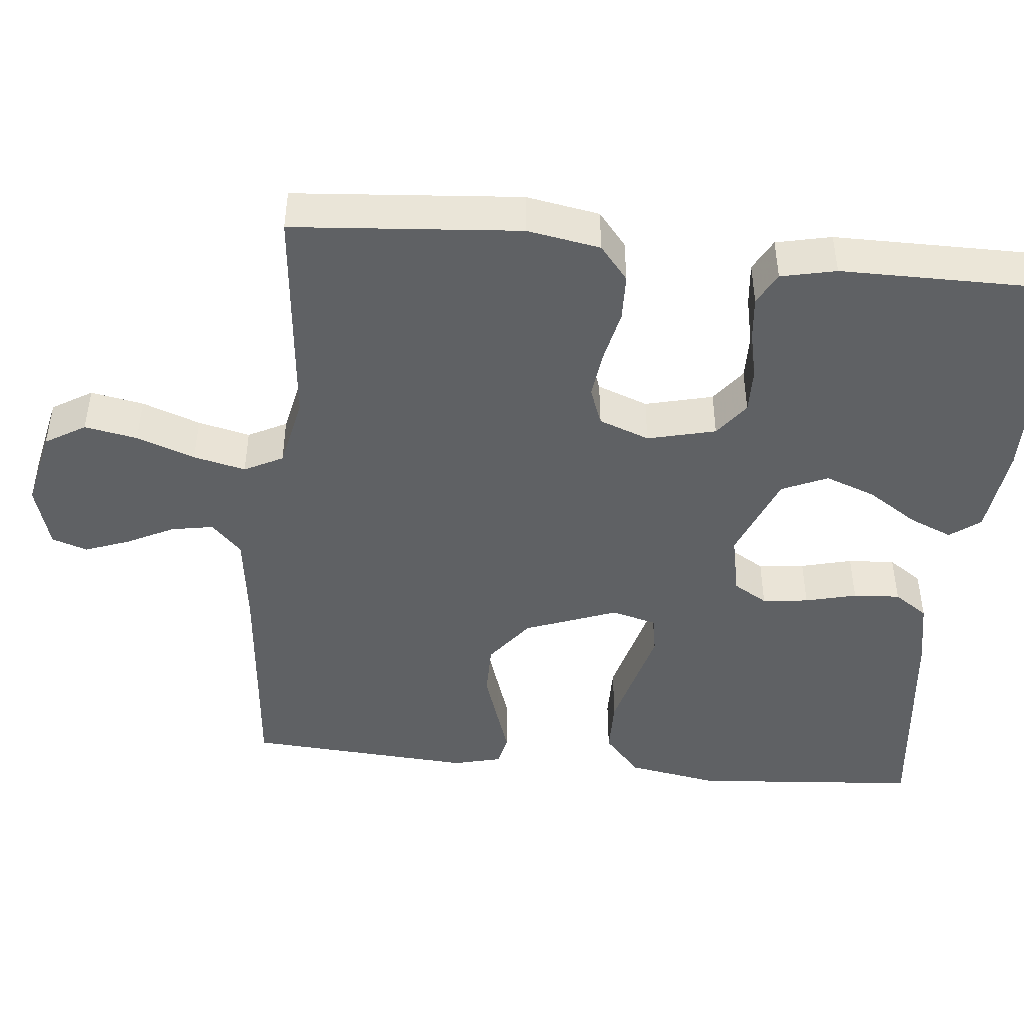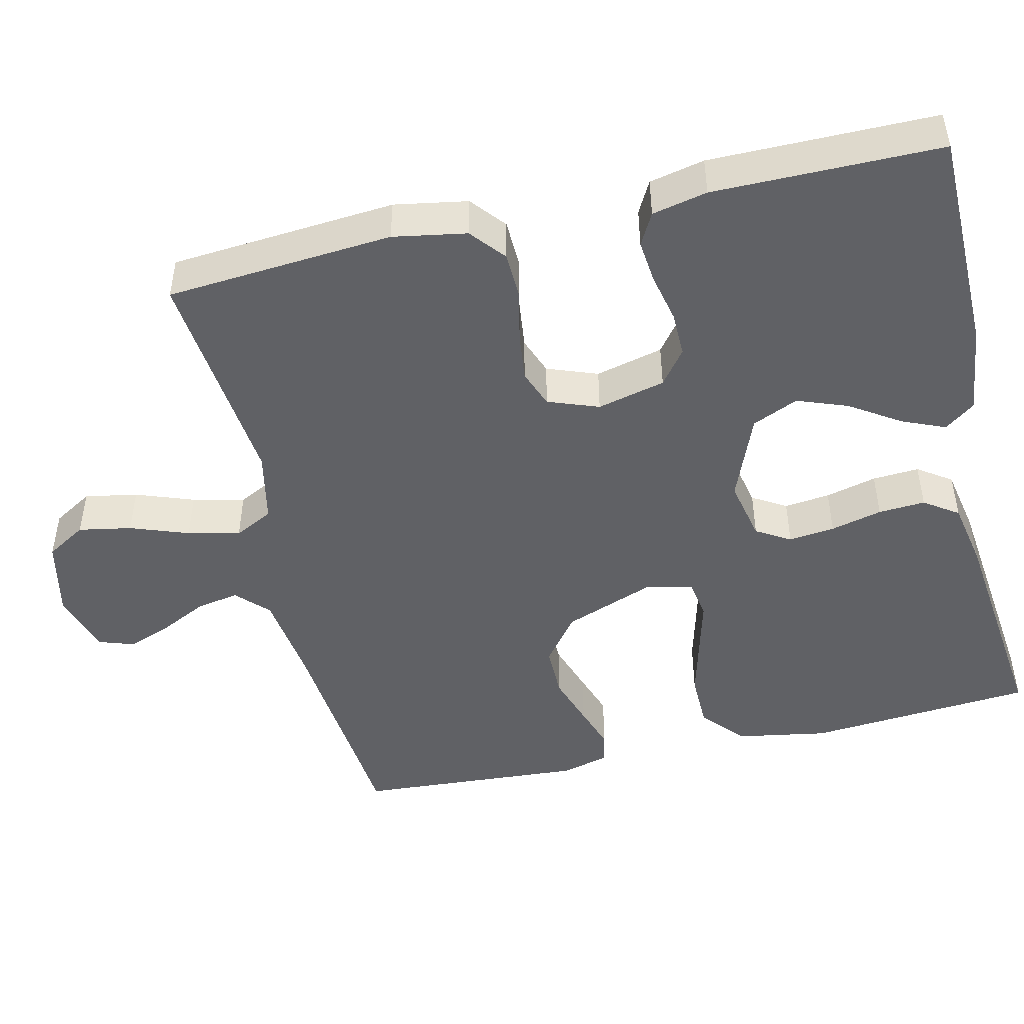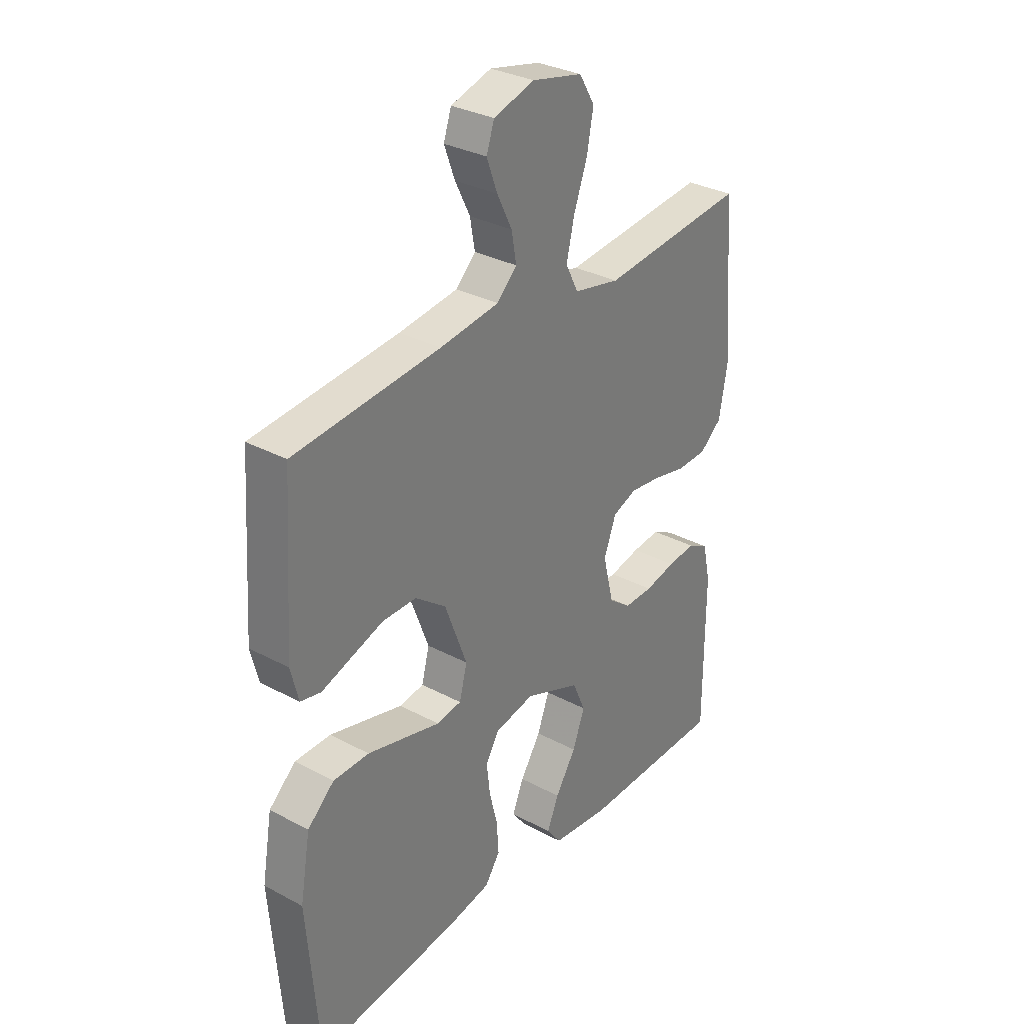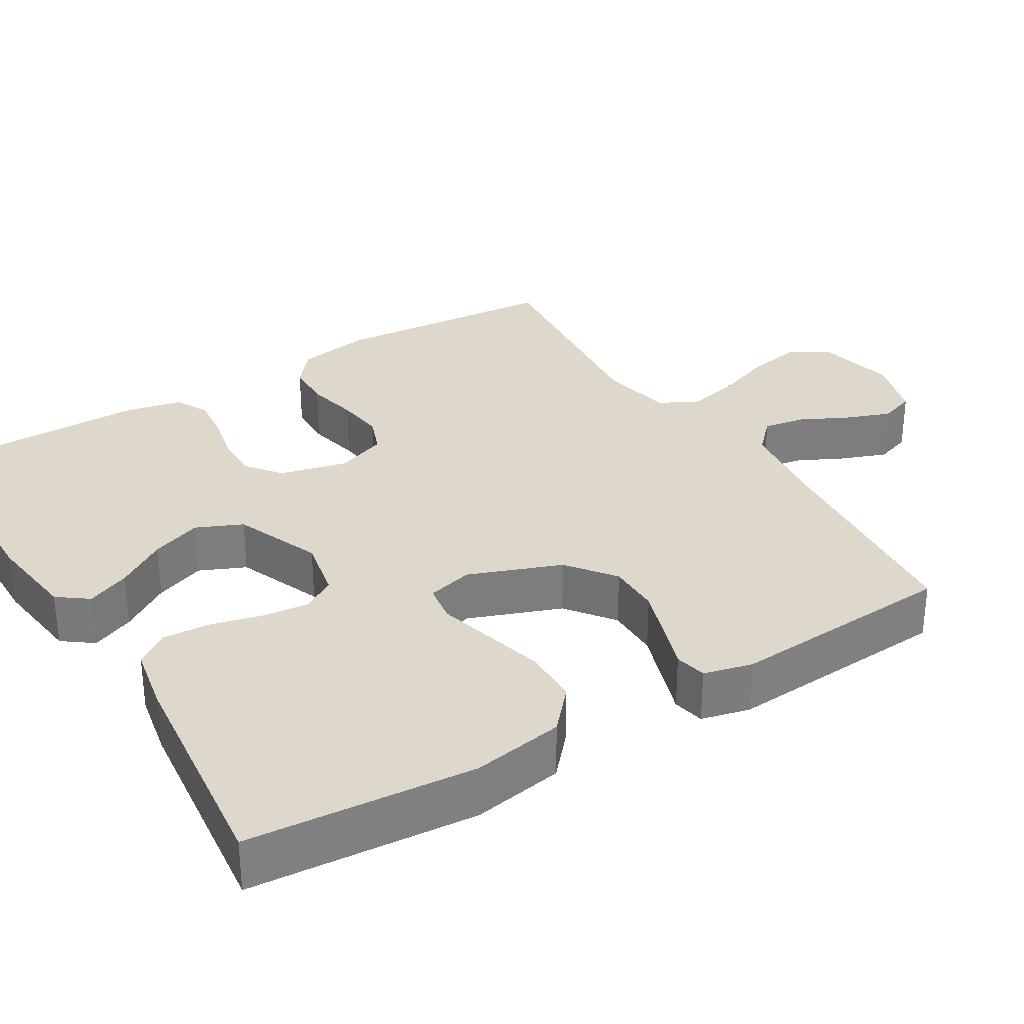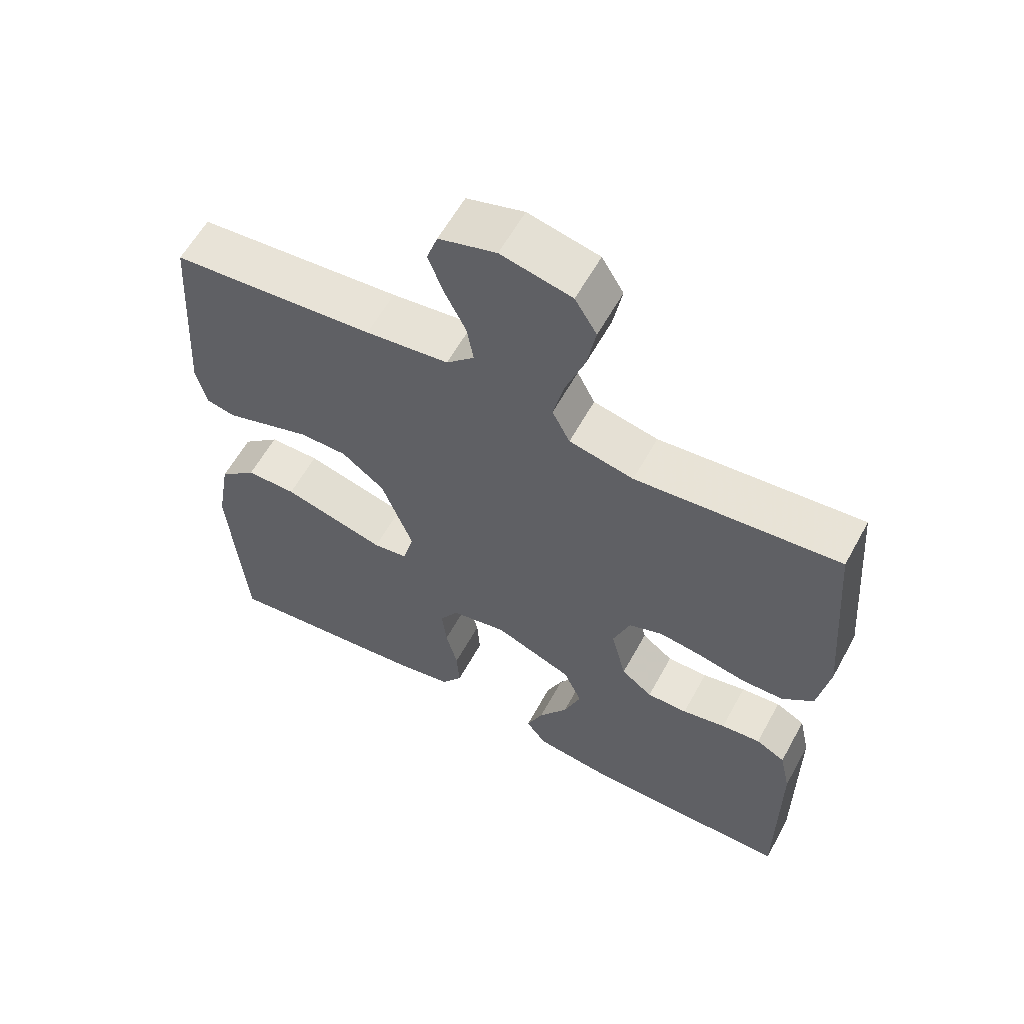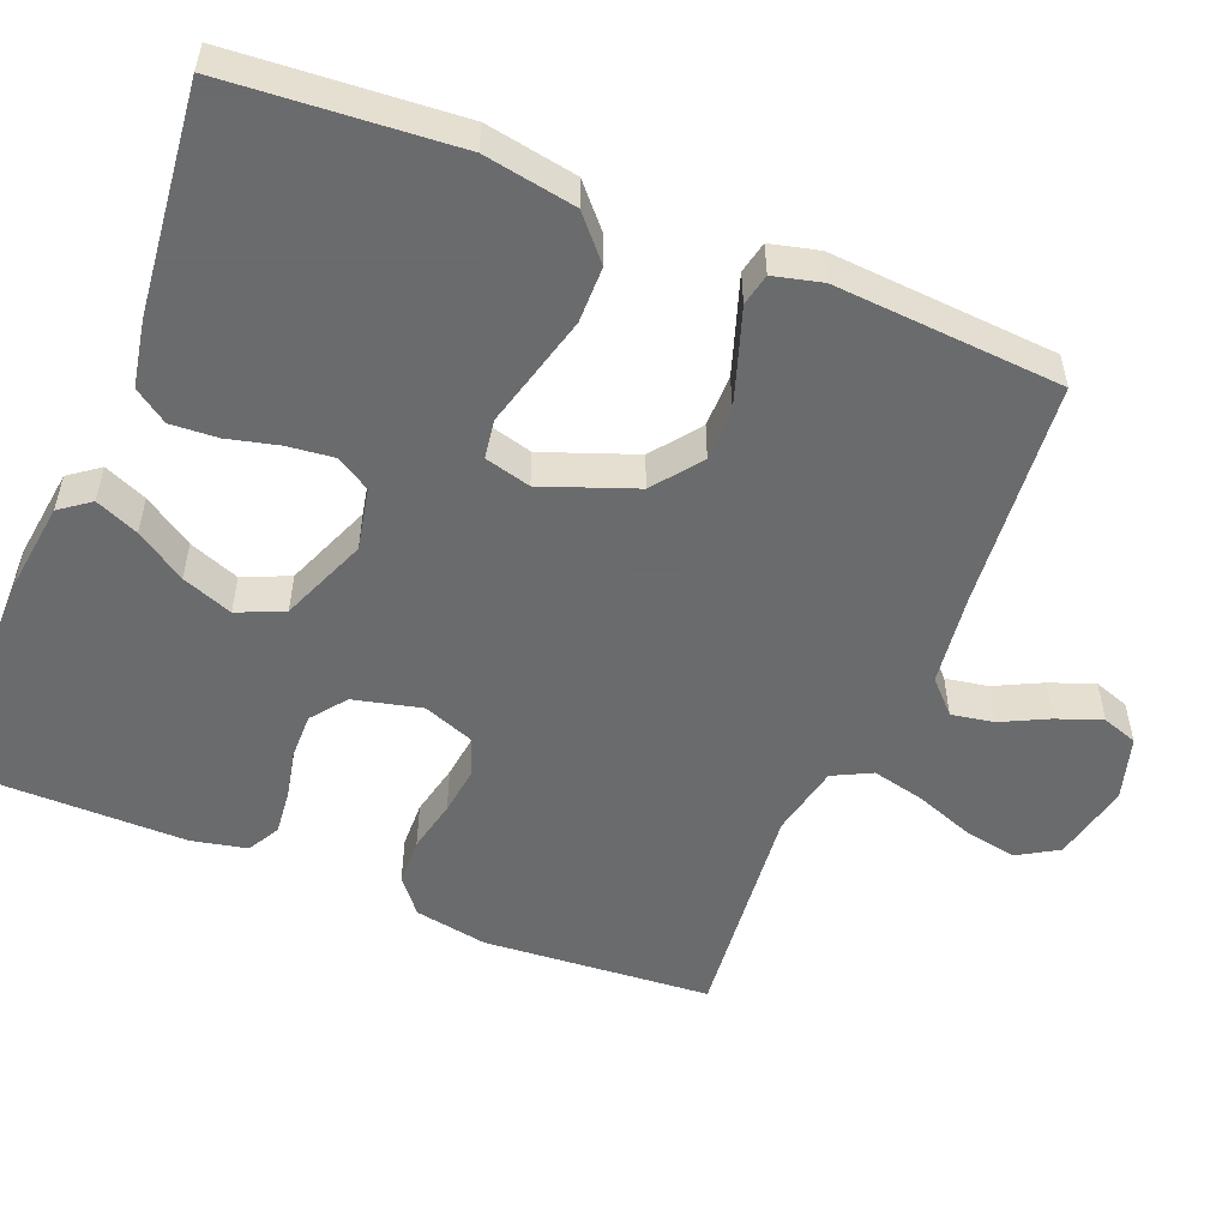
<metadata>
{"format":"obj","ext":"obj","renderer":"f3d","projection":"perspective","resolution":1024,"background":"white","views":[{"elev":-45.6,"azim":84.3,"up":"+Y"},{"elev":-47.4,"azim":103.1,"up":"+Y"},{"elev":31.7,"azim":-52.9,"up":"+Z"},{"elev":31.2,"azim":-121.4,"up":"+Y"},{"elev":59.9,"azim":28.7,"up":"+Z"},{"elev":-53.2,"azim":-112.2,"up":"+Y"}]}
</metadata>
<code>
v -0.5 0.07 0.5
v -0.2 0.07 0.528
v -0.078 0.07 0.544
v -0.037 0.07 0.584
v -0.047 0.07 0.64
v -0.078 0.07 0.702
v -0.1 0.07 0.761
v -0.084 0.07 0.808
v 0 0.07 0.833
v 0.104 0.07 0.81
v 0.136 0.07 0.757
v 0.123 0.07 0.687
v 0.095 0.07 0.61
v 0.079 0.07 0.541
v 0.105 0.07 0.49
v 0.2 0.07 0.47
v 0.5 0.07 0.5
v 0.524 0.07 0.2
v 0.507 0.07 0.103
v 0.461 0.07 0.065
v 0.399 0.07 0.063
v 0.33 0.07 0.078
v 0.266 0.07 0.086
v 0.216 0.07 0.067
v 0.191 0.07 0
v 0.213 0.07 -0.09
v 0.259 0.07 -0.125
v 0.319 0.07 -0.124
v 0.383 0.07 -0.11
v 0.441 0.07 -0.104
v 0.484 0.07 -0.127
v 0.5 0.07 -0.2
v 0.5 0.07 -0.5
v 0.2 0.07 -0.503
v 0.08 0.07 -0.488
v 0.05 0.07 -0.448
v 0.074 0.07 -0.391
v 0.117 0.07 -0.325
v 0.142 0.07 -0.258
v 0.115 0.07 -0.197
v 0 0.07 -0.151
v -0.082 0.07 -0.168
v -0.109 0.07 -0.213
v -0.102 0.07 -0.274
v -0.085 0.07 -0.342
v -0.081 0.07 -0.404
v -0.112 0.07 -0.449
v -0.2 0.07 -0.466
v -0.5 0.07 -0.5
v -0.524 0.07 -0.2
v -0.503 0.07 -0.079
v -0.448 0.07 -0.03
v -0.374 0.07 -0.029
v -0.294 0.07 -0.05
v -0.222 0.07 -0.069
v -0.171 0.07 -0.061
v -0.155 0.07 0
v -0.201 0.07 0.122
v -0.264 0.07 0.17
v -0.334 0.07 0.17
v -0.403 0.07 0.147
v -0.462 0.07 0.127
v -0.504 0.07 0.136
v -0.52 0.07 0.2
v -0.5 0 0.5
v -0.2 0 0.528
v -0.078 0 0.544
v -0.037 0 0.584
v -0.047 0 0.64
v -0.078 0 0.702
v -0.1 0 0.761
v -0.084 0 0.808
v 0 0 0.833
v 0.104 0 0.81
v 0.136 0 0.757
v 0.123 0 0.687
v 0.095 0 0.61
v 0.079 0 0.541
v 0.105 0 0.49
v 0.2 0 0.47
v 0.5 0 0.5
v 0.524 0 0.2
v 0.507 0 0.103
v 0.461 0 0.065
v 0.399 0 0.063
v 0.33 0 0.078
v 0.266 0 0.086
v 0.216 0 0.067
v 0.191 0 0
v 0.213 0 -0.09
v 0.259 0 -0.125
v 0.319 0 -0.124
v 0.383 0 -0.11
v 0.441 0 -0.104
v 0.484 0 -0.127
v 0.5 0 -0.2
v 0.5 0 -0.5
v 0.2 0 -0.503
v 0.08 0 -0.488
v 0.05 0 -0.448
v 0.074 0 -0.391
v 0.117 0 -0.325
v 0.142 0 -0.258
v 0.115 0 -0.197
v 0 0 -0.151
v -0.082 0 -0.168
v -0.109 0 -0.213
v -0.102 0 -0.274
v -0.085 0 -0.342
v -0.081 0 -0.404
v -0.112 0 -0.449
v -0.2 0 -0.466
v -0.5 0 -0.5
v -0.524 0 -0.2
v -0.503 0 -0.079
v -0.448 0 -0.03
v -0.374 0 -0.029
v -0.294 0 -0.05
v -0.222 0 -0.069
v -0.171 0 -0.061
v -0.155 0 0
v -0.201 0 0.122
v -0.264 0 0.17
v -0.334 0 0.17
v -0.403 0 0.147
v -0.462 0 0.127
v -0.504 0 0.136
v -0.52 0 0.2
f 61 62 63 64
f 60 61 64 1
f 59 60 1 2
f 58 59 2 3
f 57 58 3 4
f 52 53 54 55
f 50 51 52 55
f 50 55 56
f 49 50 56
f 48 49 56
f 47 48 56 57
f 44 45 46 47
f 43 44 47 57
f 35 36 37 38
f 35 38 39
f 34 35 39
f 33 34 39
f 32 33 39 40
f 28 29 30 31
f 27 28 31 32
f 19 20 21 22
f 19 22 23
f 16 17 18 19
f 15 16 19 23
f 14 15 23 24
f 10 11 12 13
f 10 13 14
f 9 10 14
f 8 9 14
f 5 6 7 8
f 5 8 14 24
f 42 43 57 4
f 27 32 40 41
f 26 27 41
f 25 26 41 42
f 4 5 24 25
f 4 25 42
f 128 127 126 125
f 65 128 125 124
f 66 65 124 123
f 67 66 123 122
f 68 67 122 121
f 119 118 117 116
f 119 116 115 114
f 120 119 114
f 120 114 113
f 120 113 112
f 121 120 112 111
f 111 110 109 108
f 121 111 108 107
f 102 101 100 99
f 103 102 99
f 103 99 98
f 103 98 97
f 104 103 97 96
f 95 94 93 92
f 96 95 92 91
f 86 85 84 83
f 87 86 83
f 83 82 81 80
f 87 83 80 79
f 88 87 79 78
f 77 76 75 74
f 78 77 74
f 78 74 73
f 78 73 72
f 72 71 70 69
f 88 78 72 69
f 68 121 107 106
f 105 104 96 91
f 105 91 90
f 106 105 90 89
f 89 88 69 68
f 106 89 68
f 1 65 66 2
f 2 66 67 3
f 3 67 68 4
f 4 68 69 5
f 5 69 70 6
f 6 70 71 7
f 7 71 72 8
f 8 72 73 9
f 9 73 74 10
f 10 74 75 11
f 11 75 76 12
f 12 76 77 13
f 13 77 78 14
f 14 78 79 15
f 15 79 80 16
f 16 80 81 17
f 17 81 82 18
f 18 82 83 19
f 19 83 84 20
f 20 84 85 21
f 21 85 86 22
f 22 86 87 23
f 23 87 88 24
f 24 88 89 25
f 25 89 90 26
f 26 90 91 27
f 27 91 92 28
f 28 92 93 29
f 29 93 94 30
f 30 94 95 31
f 31 95 96 32
f 32 96 97 33
f 33 97 98 34
f 34 98 99 35
f 35 99 100 36
f 36 100 101 37
f 37 101 102 38
f 38 102 103 39
f 39 103 104 40
f 40 104 105 41
f 41 105 106 42
f 42 106 107 43
f 43 107 108 44
f 44 108 109 45
f 45 109 110 46
f 46 110 111 47
f 47 111 112 48
f 48 112 113 49
f 49 113 114 50
f 50 114 115 51
f 51 115 116 52
f 52 116 117 53
f 53 117 118 54
f 54 118 119 55
f 55 119 120 56
f 56 120 121 57
f 57 121 122 58
f 58 122 123 59
f 59 123 124 60
f 60 124 125 61
f 61 125 126 62
f 62 126 127 63
f 63 127 128 64
f 64 128 65 1

</code>
